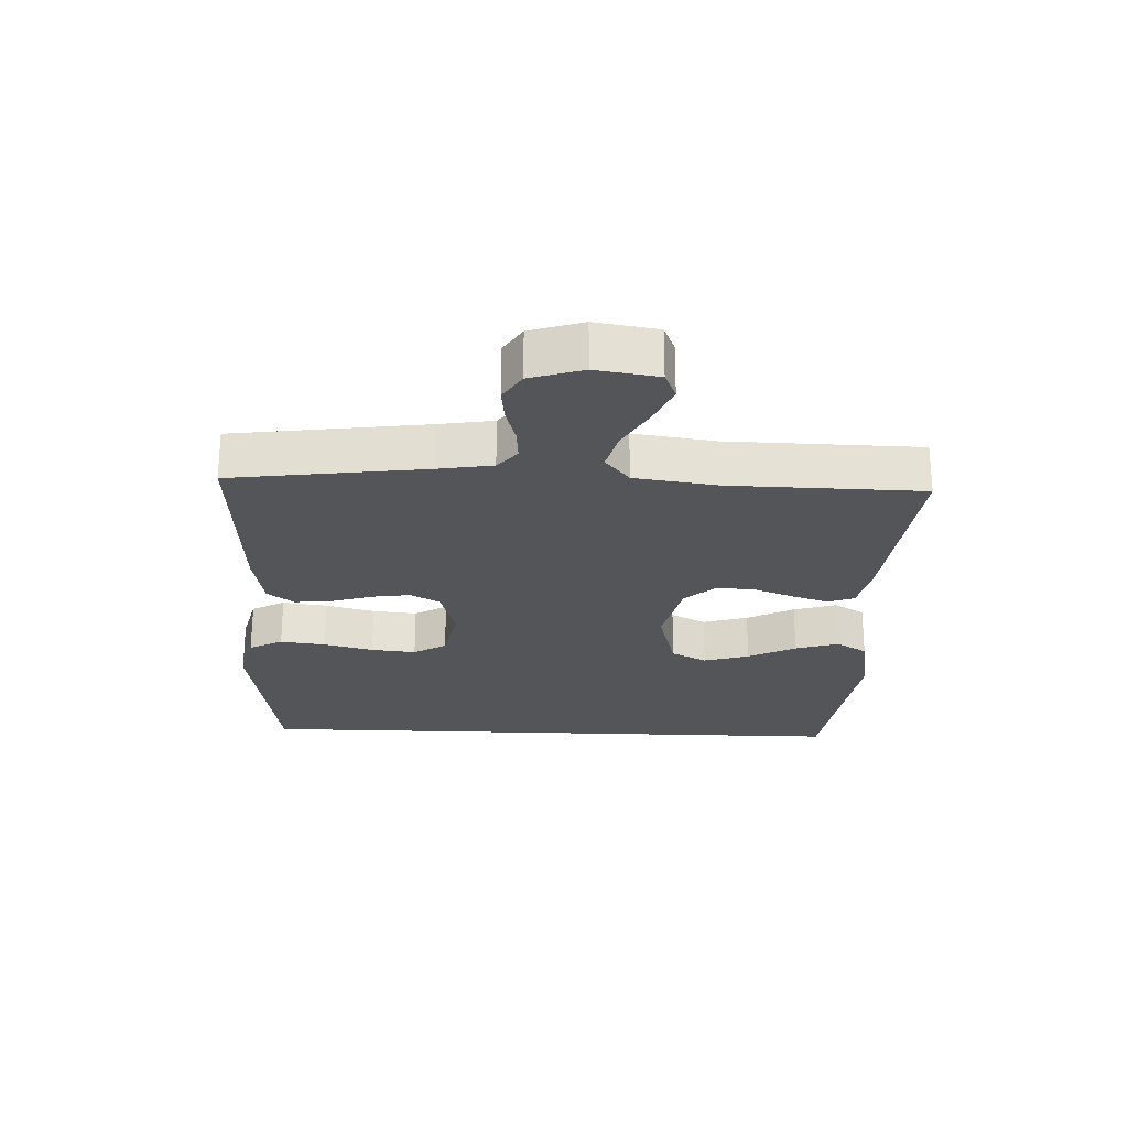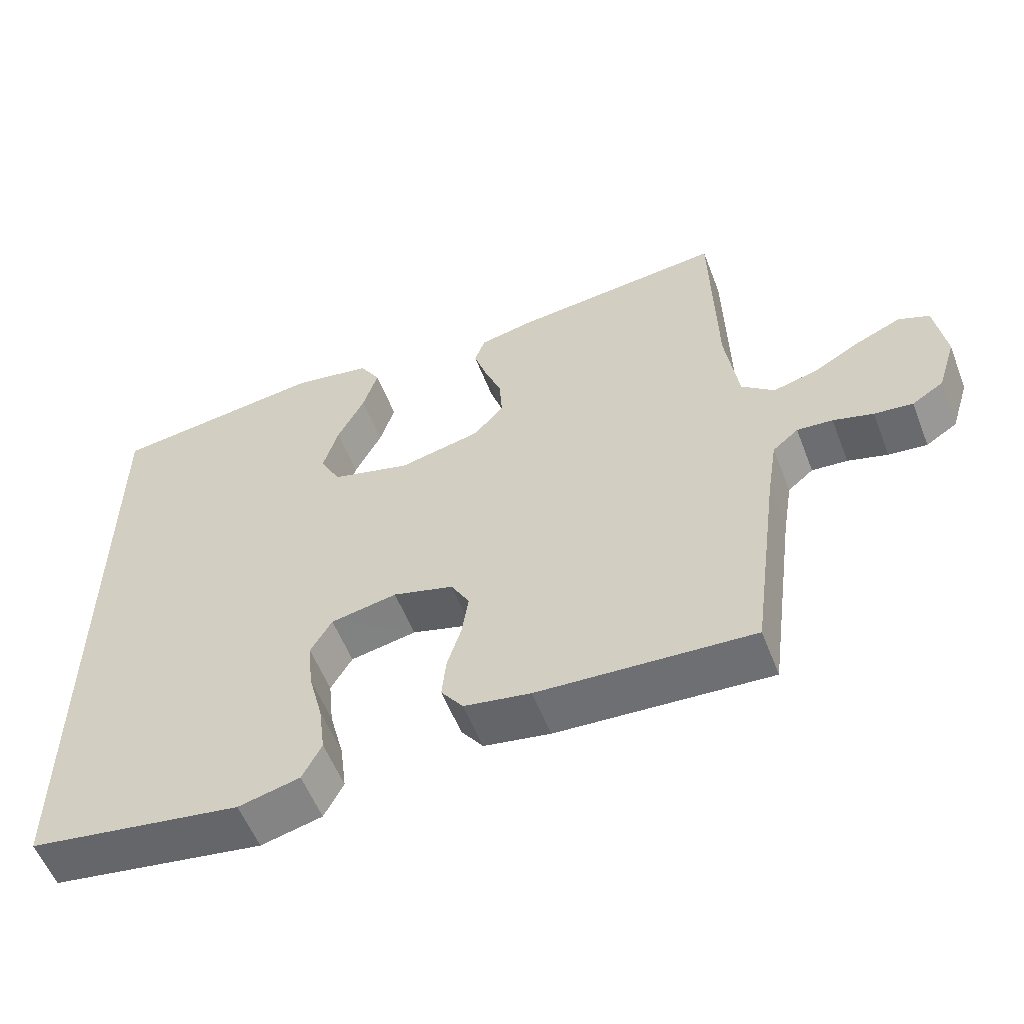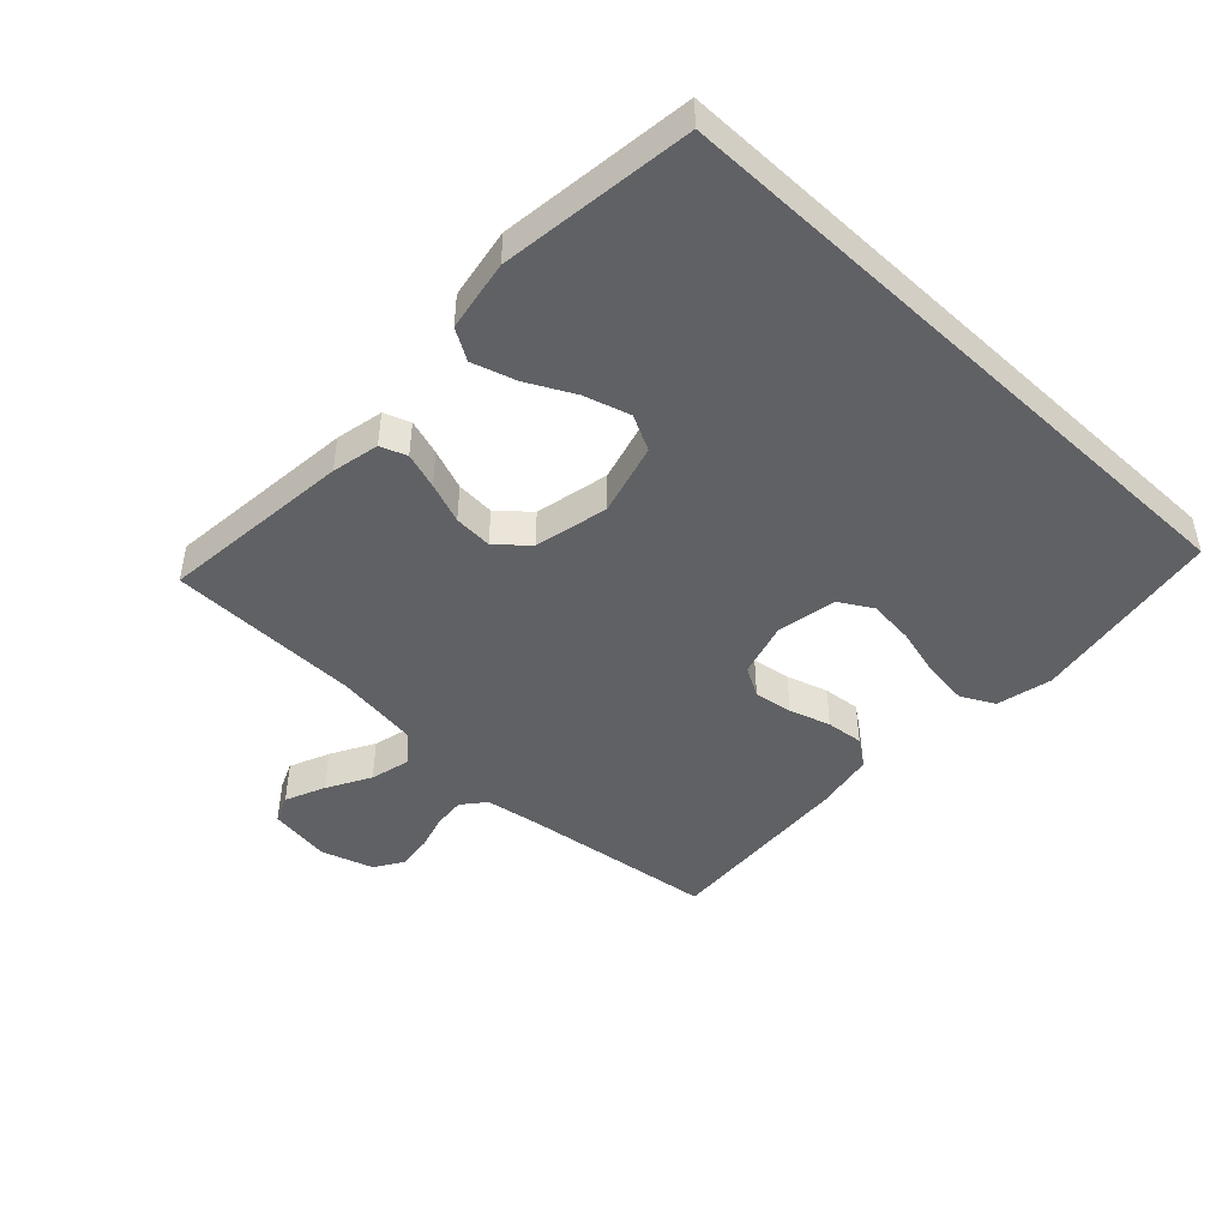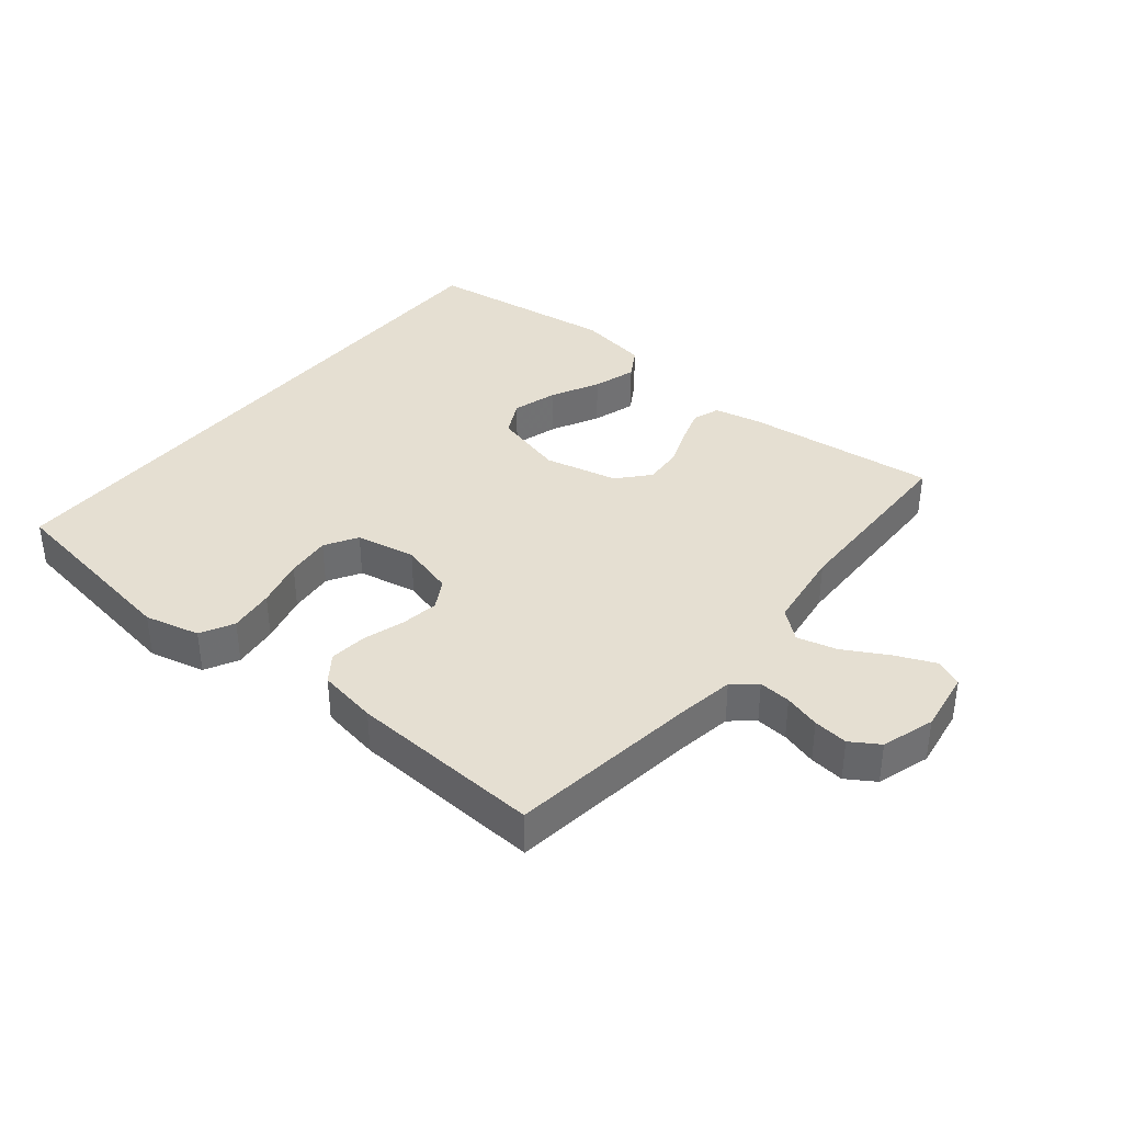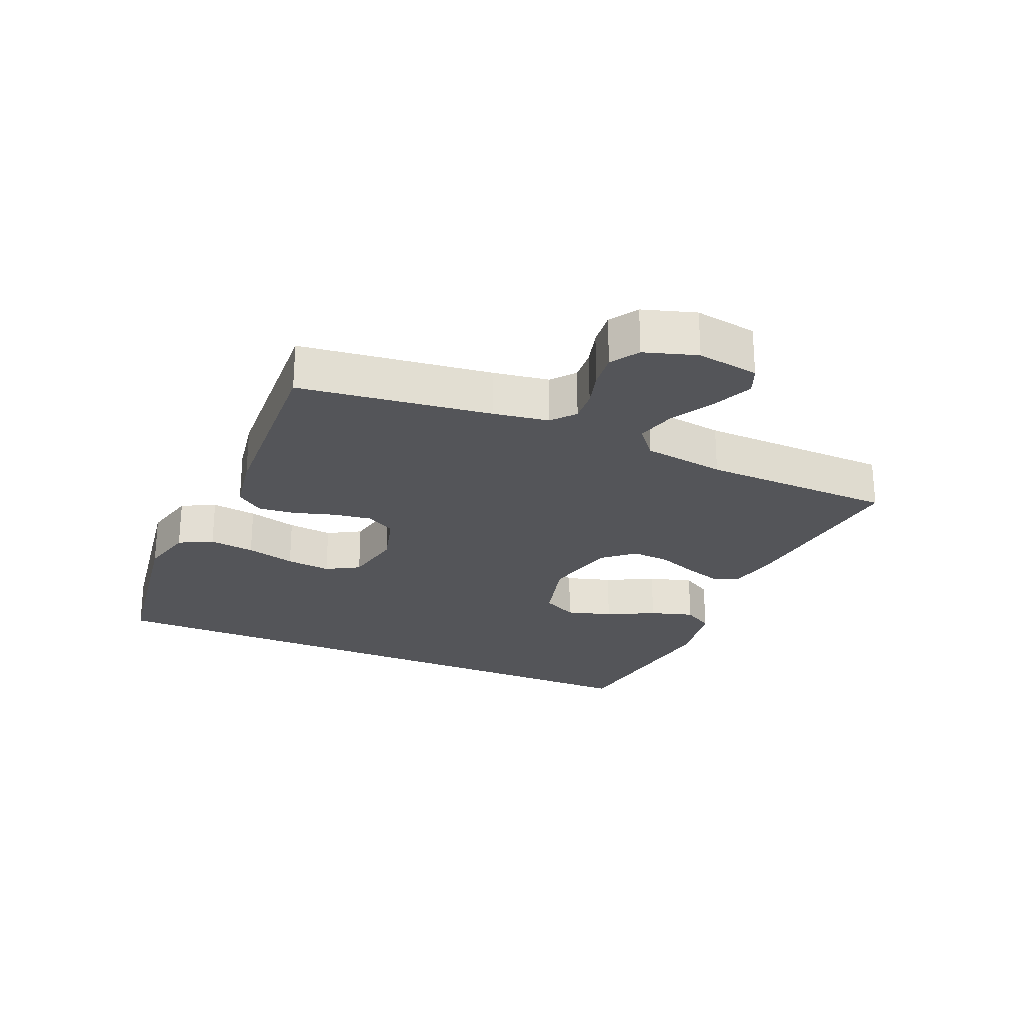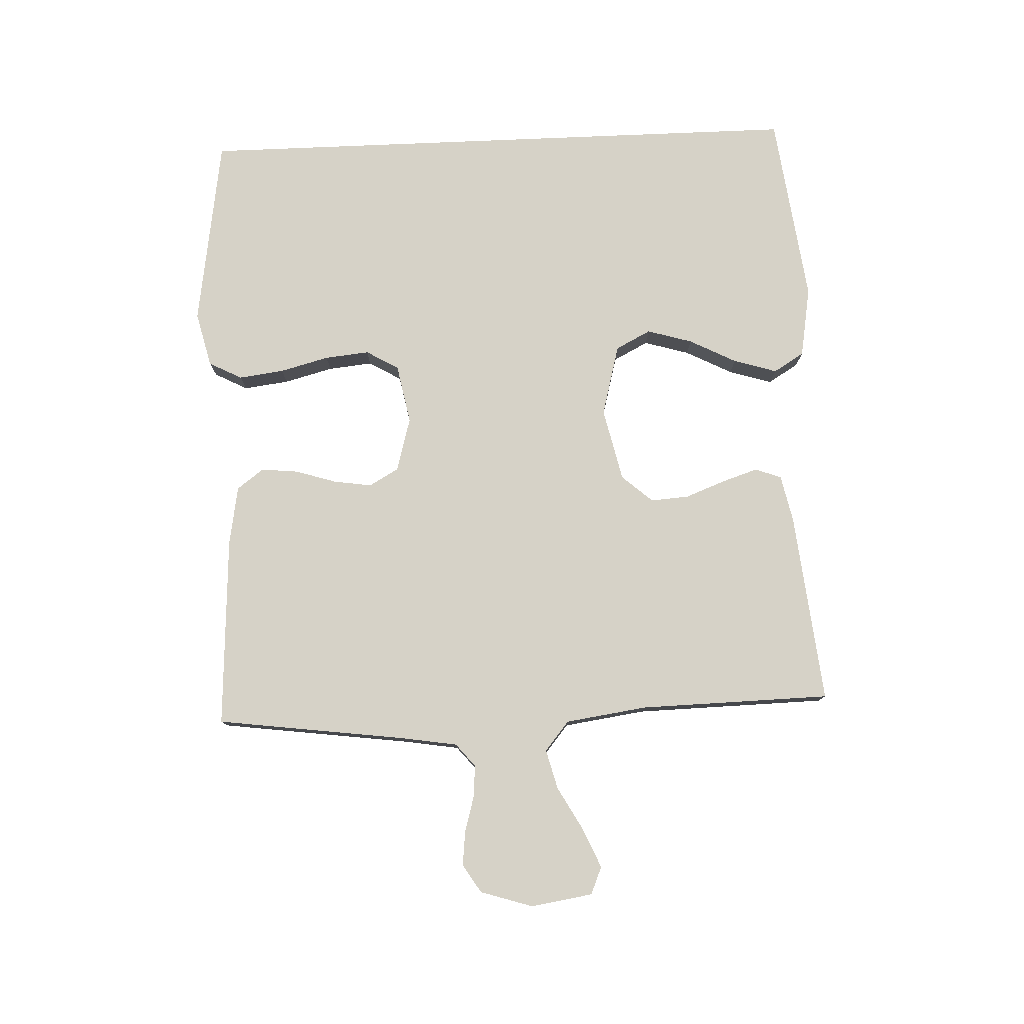
<metadata>
{"format":"obj","ext":"obj","renderer":"f3d","projection":"perspective","resolution":1024,"background":"white","views":[{"elev":-24.8,"azim":-92.3,"up":"+Y"},{"elev":-56.2,"azim":-158.9,"up":"+Z"},{"elev":-46.4,"azim":46.8,"up":"+Y"},{"elev":37.3,"azim":-140.8,"up":"+Y"},{"elev":-24.8,"azim":-113.4,"up":"+Y"},{"elev":78.6,"azim":-92.4,"up":"+Y"}]}
</metadata>
<code>
v -0.5 0.07 -0.5
v -0.54 0.07 -0.2
v -0.554 0.07 -0.114
v -0.59 0.07 -0.084
v -0.64 0.07 -0.088
v -0.696 0.07 -0.104
v -0.75 0.07 -0.11
v -0.794 0.07 -0.082
v -0.82 0.07 0
v -0.805 0.07 0.097
v -0.762 0.07 0.115
v -0.7 0.07 0.088
v -0.632 0.07 0.05
v -0.57 0.07 0.034
v -0.524 0.07 0.072
v -0.506 0.07 0.2
v -0.5 0.07 0.5
v -0.2 0.07 0.468
v -0.126 0.07 0.452
v -0.111 0.07 0.411
v -0.129 0.07 0.355
v -0.153 0.07 0.292
v -0.157 0.07 0.232
v -0.115 0.07 0.184
v 0 0.07 0.158
v 0.112 0.07 0.188
v 0.14 0.07 0.243
v 0.119 0.07 0.314
v 0.081 0.07 0.388
v 0.06 0.07 0.456
v 0.089 0.07 0.504
v 0.2 0.07 0.523
v 0.5 0.07 0.484
v 0.5 0.07 -0.487
v 0.2 0.07 -0.533
v 0.114 0.07 -0.512
v 0.087 0.07 -0.46
v 0.096 0.07 -0.389
v 0.116 0.07 -0.312
v 0.123 0.07 -0.242
v 0.093 0.07 -0.191
v 0 0.07 -0.173
v -0.085 0.07 -0.197
v -0.111 0.07 -0.243
v -0.102 0.07 -0.303
v -0.082 0.07 -0.367
v -0.076 0.07 -0.425
v -0.107 0.07 -0.467
v -0.2 0.07 -0.483
v -0.5 0 -0.5
v -0.54 0 -0.2
v -0.554 0 -0.114
v -0.59 0 -0.084
v -0.64 0 -0.088
v -0.696 0 -0.104
v -0.75 0 -0.11
v -0.794 0 -0.082
v -0.82 0 0
v -0.805 0 0.097
v -0.762 0 0.115
v -0.7 0 0.088
v -0.632 0 0.05
v -0.57 0 0.034
v -0.524 0 0.072
v -0.506 0 0.2
v -0.5 0 0.5
v -0.2 0 0.468
v -0.126 0 0.452
v -0.111 0 0.411
v -0.129 0 0.355
v -0.153 0 0.292
v -0.157 0 0.232
v -0.115 0 0.184
v 0 0 0.158
v 0.112 0 0.188
v 0.14 0 0.243
v 0.119 0 0.314
v 0.081 0 0.388
v 0.06 0 0.456
v 0.089 0 0.504
v 0.2 0 0.523
v 0.5 0 0.484
v 0.5 0 -0.487
v 0.2 0 -0.533
v 0.114 0 -0.512
v 0.087 0 -0.46
v 0.096 0 -0.389
v 0.116 0 -0.312
v 0.123 0 -0.242
v 0.093 0 -0.191
v 0 0 -0.173
v -0.085 0 -0.197
v -0.111 0 -0.243
v -0.102 0 -0.303
v -0.082 0 -0.367
v -0.076 0 -0.425
v -0.107 0 -0.467
v -0.2 0 -0.483
f 48 49 1 2
f 45 46 47 48
f 44 45 48 2
f 43 44 2 3
f 42 43 3 4
f 36 37 38 39
f 36 39 40
f 35 36 40
f 34 35 40
f 33 34 40 41
f 28 29 30 31
f 27 28 31 32
f 19 20 21 22
f 17 18 19 22
f 16 17 22 23
f 15 16 23 24
f 10 11 12 13
f 8 9 10 13
f 8 13 14
f 5 6 7 8
f 4 5 8 14
f 42 4 14 15
f 27 32 33 41
f 26 27 41 42
f 25 26 42
f 15 24 25 42
f 51 50 98 97
f 97 96 95 94
f 51 97 94 93
f 52 51 93 92
f 53 52 92 91
f 88 87 86 85
f 89 88 85
f 89 85 84
f 89 84 83
f 90 89 83 82
f 80 79 78 77
f 81 80 77 76
f 71 70 69 68
f 71 68 67 66
f 72 71 66 65
f 73 72 65 64
f 62 61 60 59
f 62 59 58 57
f 63 62 57
f 57 56 55 54
f 63 57 54 53
f 64 63 53 91
f 90 82 81 76
f 91 90 76 75
f 91 75 74
f 91 74 73 64
f 1 50 51 2
f 2 51 52 3
f 3 52 53 4
f 4 53 54 5
f 5 54 55 6
f 6 55 56 7
f 7 56 57 8
f 8 57 58 9
f 9 58 59 10
f 10 59 60 11
f 11 60 61 12
f 12 61 62 13
f 13 62 63 14
f 14 63 64 15
f 15 64 65 16
f 16 65 66 17
f 17 66 67 18
f 18 67 68 19
f 19 68 69 20
f 20 69 70 21
f 21 70 71 22
f 22 71 72 23
f 23 72 73 24
f 24 73 74 25
f 25 74 75 26
f 26 75 76 27
f 27 76 77 28
f 28 77 78 29
f 29 78 79 30
f 30 79 80 31
f 31 80 81 32
f 32 81 82 33
f 33 82 83 34
f 34 83 84 35
f 35 84 85 36
f 36 85 86 37
f 37 86 87 38
f 38 87 88 39
f 39 88 89 40
f 40 89 90 41
f 41 90 91 42
f 42 91 92 43
f 43 92 93 44
f 44 93 94 45
f 45 94 95 46
f 46 95 96 47
f 47 96 97 48
f 48 97 98 49
f 49 98 50 1

</code>
